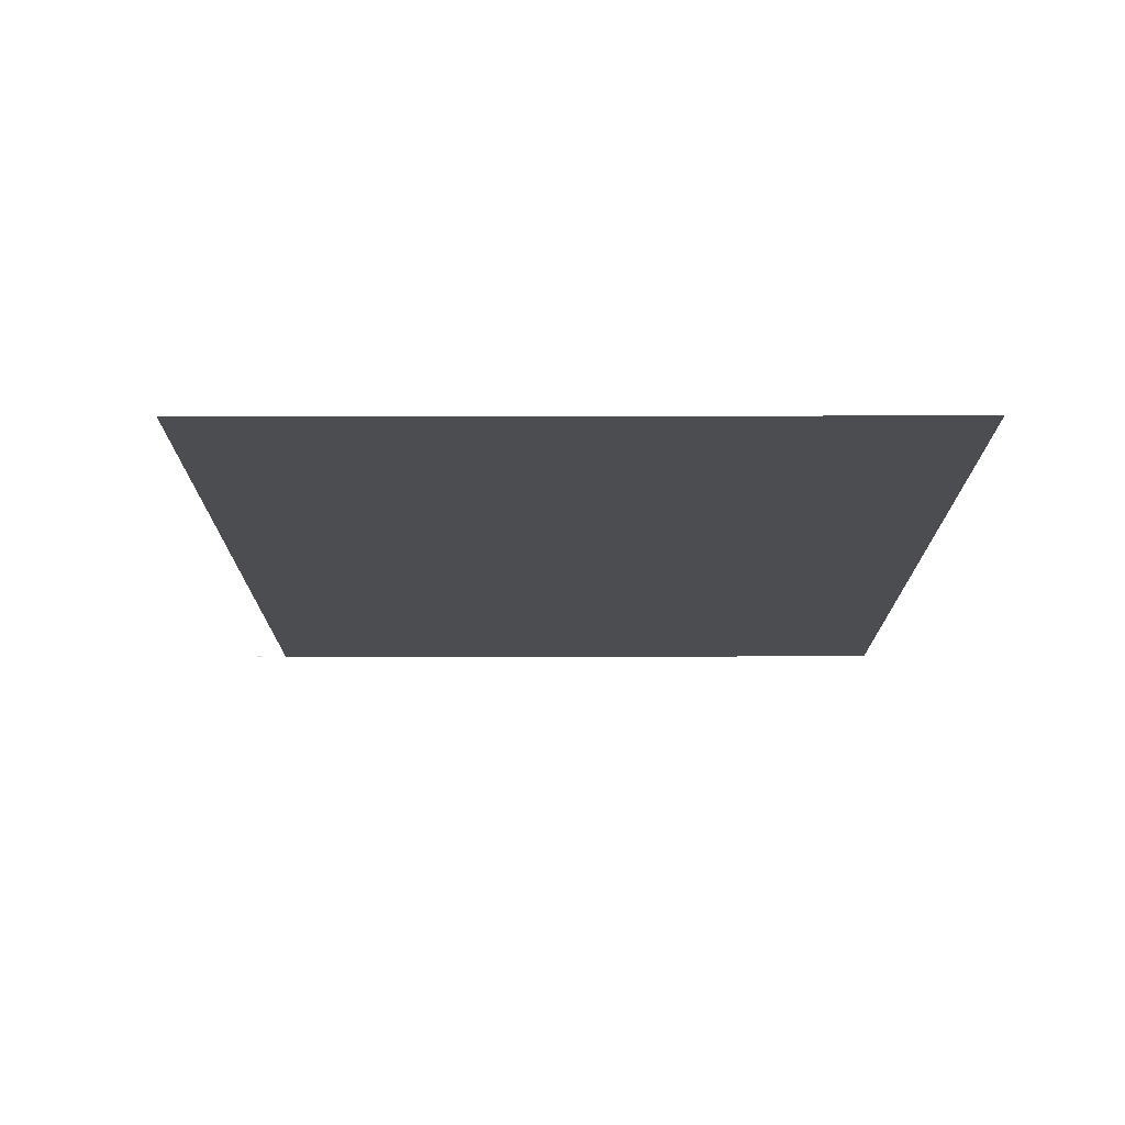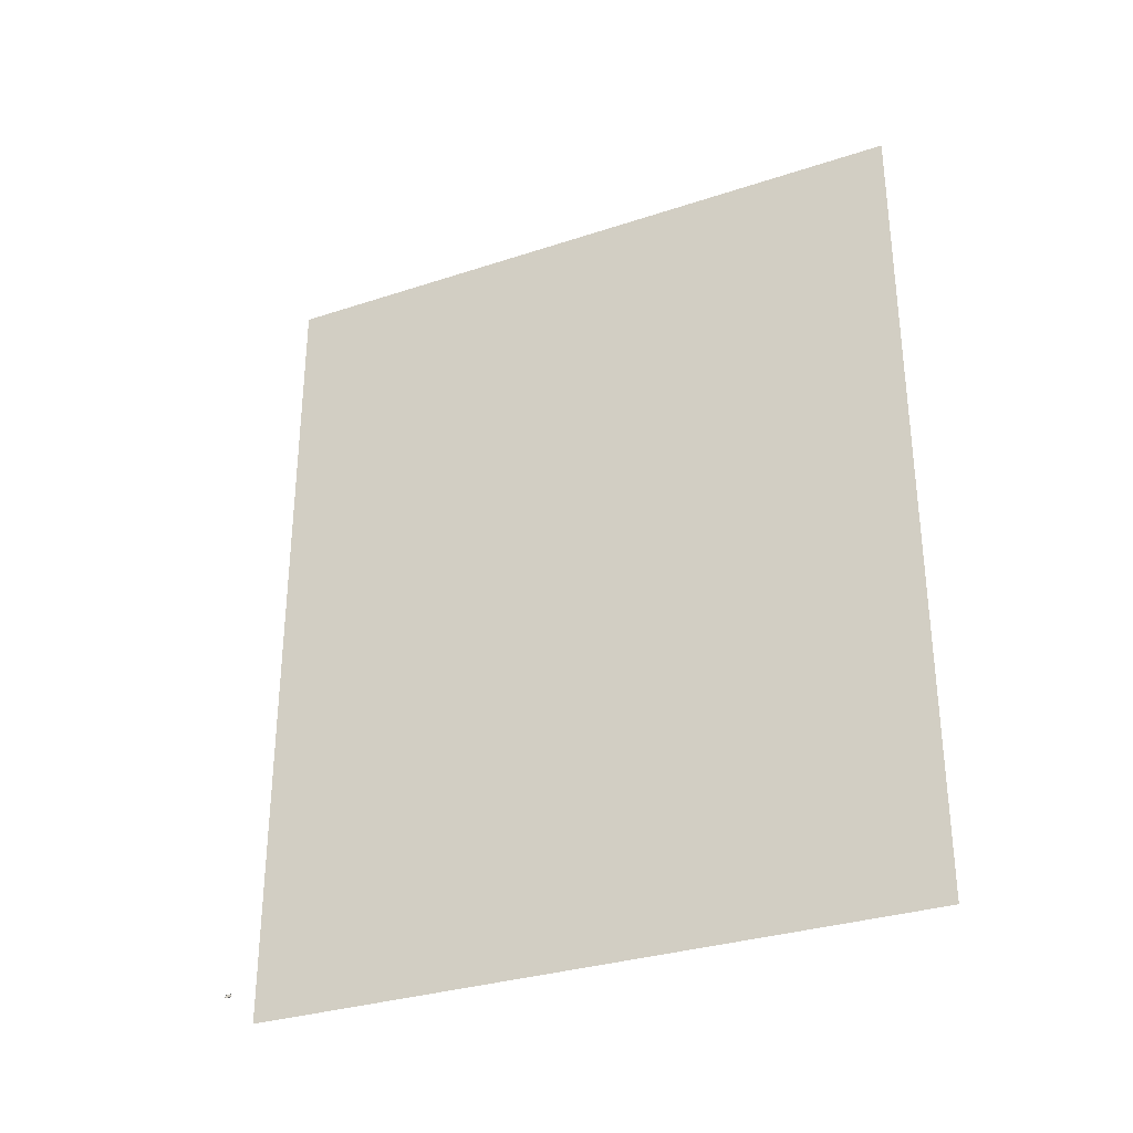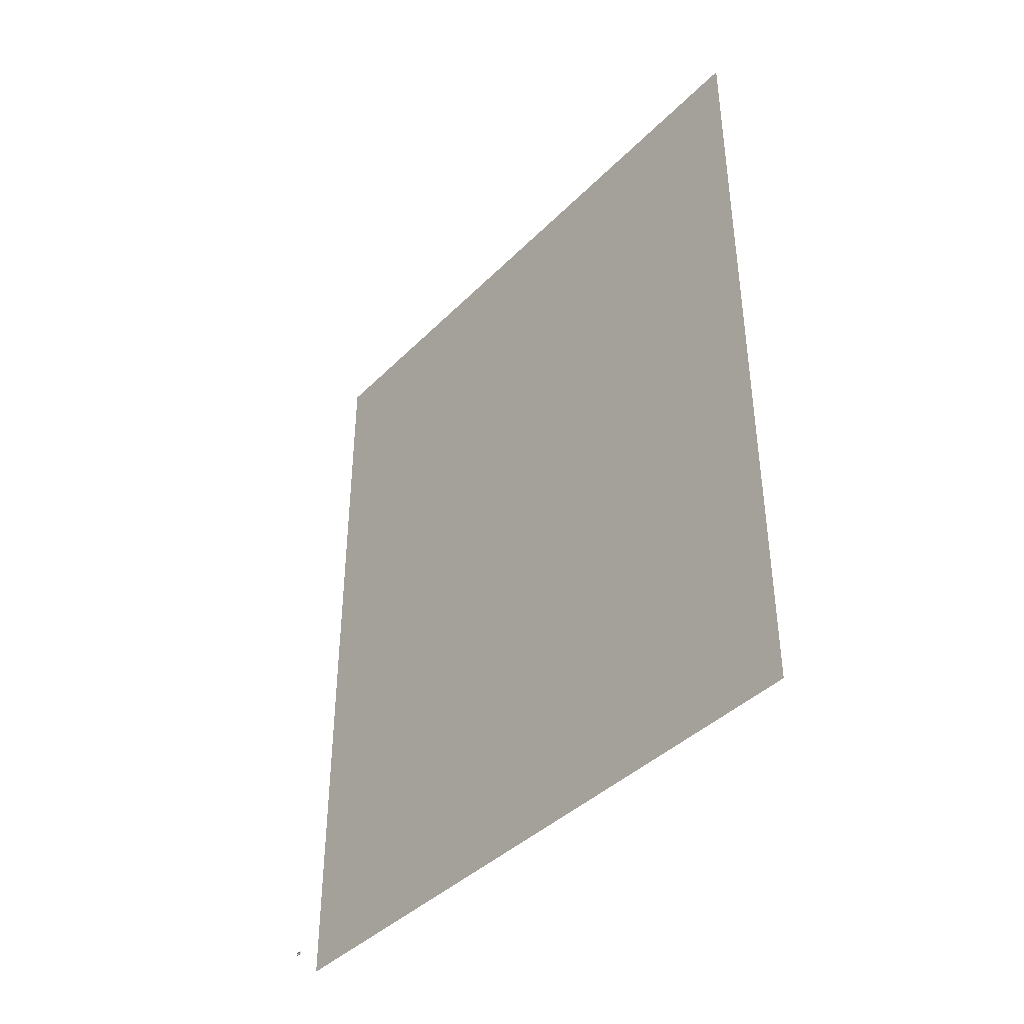
<metadata>
{"format":"obj","ext":"obj","renderer":"f3d","projection":"perspective","resolution":1024,"background":"white","views":[{"elev":74.1,"azim":89.9,"up":"+Z"},{"elev":-31.6,"azim":115.0,"up":"+Z"},{"elev":-40.6,"azim":140.4,"up":"+Z"}]}
</metadata>
<code>
v -0.05959 -0.1307 -0.05331
v -0.05542 -0.133 0.05328
v -0.05959 -0.1307 0.05328
v -0.05542 -0.133 -0.05331
v -0.05956 -0.1307 0.05325
v -0.0554 -0.133 0.05325
v -0.05956 -0.1307 -0.05327
v -0.0554 -0.133 -0.05327
v -0.07708 -0.04912 0.05331
v -0.07705 -0.04911 0.05325
v -0.06356 -0.1281 -0.05331
v -0.06353 -0.1281 -0.05327
v -0.07708 -0.04912 -0.05331
v -0.07706 -0.04911 -0.05324
v -0.05109 -0.135 0.05328
v -0.05107 -0.1349 0.05325
v -0.06356 -0.1281 0.05328
v -0.06353 -0.1281 0.05325
v -0.05109 -0.135 -0.05331
v -0.05107 -0.1349 -0.05327
v -0.04662 -0.1366 0.05328
v -0.0466 -0.1365 0.05325
v -0.06732 -0.1252 0.05328
v -0.06729 -0.1251 0.05325
v -0.06732 -0.1252 -0.05331
v -0.06729 -0.1251 -0.05327
v -0.04662 -0.1366 -0.05331
v -0.0466 -0.1365 -0.05327
v -0.04203 -0.1378 0.05328
v -0.04202 -0.1378 0.05325
v -0.07084 -0.122 0.05329
v -0.07081 -0.122 0.05324
v -0.07085 -0.122 -0.05331
v -0.07081 -0.122 -0.05328
v -0.04203 -0.1378 -0.05331
v -0.04202 -0.1378 -0.05327
v -0.03737 -0.1387 0.05328
v -0.03736 -0.1387 0.05325
v -0.07411 -0.1185 0.05328
v -0.07407 -0.1185 0.05325
v -0.07411 -0.1185 -0.05331
v -0.07407 -0.1185 -0.05327
v -0.03737 -0.1387 -0.05331
v -0.03736 -0.1387 -0.05327
v -0.03264 -0.1393 0.05327
v -0.03264 -0.1392 0.05326
v -0.0771 -0.1148 0.05328
v -0.07704 -0.1148 0.05325
v -0.0771 -0.1148 -0.0533
v -0.07704 -0.1148 -0.05328
v -0.03264 -0.1393 -0.05331
v -0.03264 -0.1392 -0.05328
v -0.03154 -0.1393 0.0533
v -0.03154 -0.1393 0.05325
v -0.03154 -0.1393 -0.0533
v -0.03154 -0.1393 -0.05326
v -0.02791 -0.04912 0.0533
v -0.02786 -0.04912 0.05326
v -0.01969 -0.1393 -0.08197
v -0.0197 -0.1392 -0.08196
v -0.02789 -0.1394 0.05327
v -0.02789 -0.1394 0.05327
v -0.07704 0.164 -0.2541
v -0.0771 0.164 -0.2541
v -0.01971 -0.05734 -0.08195
v -0.01968 -0.05729 -0.08198
v -0.02792 -0.04912 -0.05329
v -0.02786 -0.04912 -0.05326
v -0.02791 -0.1393 0.05329
v -0.02787 -0.1393 0.05327
v -0.0279 -0.1393 -0.05329
v -0.02788 -0.1392 -0.05326
v -0.07705 -0.04909 -0.2541
v -0.07709 -0.04914 -0.2541
v -0.07704 0.164 0.2541
v -0.07709 0.164 0.2541
v -0.0197 -0.05734 0.08195
v -0.01968 -0.05729 0.08199
v -0.02789 -0.1394 -0.05329
v -0.02789 -0.1394 -0.05329
v -0.02792 -0.05614 0.08198
v -0.02786 -0.05614 0.08196
v -0.01967 -0.1393 0.08198
v -0.01971 -0.1393 0.08196
v -0.02791 -0.1393 -0.08199
v -0.02787 -0.1393 -0.08194
v -0.01968 -0.05733 -0.2746
v -0.01971 -0.0573 -0.2746
v -0.01969 0.1722 -0.2746
v -0.0197 0.1722 -0.2746
v -0.07705 -0.04909 0.2541
v -0.07709 -0.04914 0.2541
v -0.01966 0.1722 0.2746
v -0.01972 0.1722 0.2746
v -0.0279 -0.1393 0.082
v -0.02787 -0.1393 0.08194
v -0.02792 -0.04912 0.08197
v -0.02785 -0.04912 0.08197
v -0.01971 -0.0573 0.2746
v -0.01967 -0.05733 0.2746
v -0.02792 -0.05614 -0.08198
v -0.02786 -0.05614 -0.08195
v -0.02792 -0.04912 -0.08196
v -0.02785 -0.04912 -0.08196
v -0.03264 -0.1393 -0.05327
v -0.0279 -0.1394 0.05325
v -0.03264 -0.1393 0.05324
v -0.02791 -0.1394 -0.05327
v -0.03264 -0.1392 0.05329
v -0.02787 -0.1394 0.05328
v -0.03264 -0.1392 -0.05331
v -0.02787 -0.1394 -0.05331
v -0.02787 -0.2952 0.05328
v -0.0279 -0.2951 0.05325
v -0.03737 -0.1387 -0.05327
v -0.03736 -0.1387 -0.05331
v -0.07707 -0.2952 -0.05332
v -0.07706 -0.2951 -0.05326
v -0.07707 -0.2952 0.0533
v -0.07707 -0.2951 0.05324
v -0.03737 -0.1387 0.05325
v -0.03736 -0.1387 0.05328
v -0.02789 -0.2952 -0.0533
v -0.02789 -0.2951 -0.05328
v 0.1627 -0.2951 0.05765
v 0.1626 -0.2952 0.05764
v -0.04203 -0.1378 -0.05327
v -0.04202 -0.1378 -0.05331
v 0.1549 -0.2951 -0.07388
v 0.1548 -0.2952 -0.07386
v 0.1717 -0.2951 0.01363
v 0.1717 -0.2952 0.01362
v -0.04202 -0.1378 0.05328
v -0.04203 -0.1378 0.05325
v -0.1549 -0.2951 0.0765
v -0.1548 -0.2952 0.07648
v -0.0466 -0.1365 -0.05331
v -0.04662 -0.1366 -0.05327
v -0.0771 -0.1148 0.05327
v -0.07704 -0.1148 0.05326
v -0.169 -0.2951 0.03386
v -0.169 -0.2952 0.03385
v 0.1691 -0.2951 -0.03123
v 0.169 -0.2952 -0.03122
v -0.1627 -0.2951 -0.05503
v -0.1626 -0.2952 -0.05501
v -0.0466 -0.1365 0.05328
v -0.04662 -0.1366 0.05325
v 0.1426 -0.2951 0.09783
v 0.1425 -0.2952 0.09781
v 0.1627 -0.3361 0.05765
v 0.1626 -0.3361 0.05763
v -0.05107 -0.1349 -0.05331
v -0.05109 -0.135 -0.05327
v -0.07707 -0.1148 -0.05332
v -0.07706 -0.1148 -0.05326
v -0.07407 -0.1185 0.05328
v -0.07411 -0.1185 0.05325
v -0.1717 -0.2951 -0.011
v -0.1717 -0.2952 -0.011
v 0.1691 -0.3361 -0.03123
v 0.169 -0.3361 -0.03122
v -0.1425 -0.2951 -0.09521
v -0.1425 -0.2952 -0.09519
v 0.1717 -0.3361 0.01363
v 0.1717 -0.3361 0.01362
v -0.05107 -0.1349 0.05328
v -0.05109 -0.135 0.05325
v -0.1301 -0.2951 0.114
v -0.1301 -0.2952 0.114
v 0.1426 -0.3361 0.09783
v 0.1425 -0.3361 0.09781
v -0.169 -0.3361 0.03386
v -0.169 -0.3361 0.03385
v -0.0554 -0.133 -0.05331
v -0.05542 -0.133 -0.05327
v -0.07411 -0.1185 -0.05327
v -0.07407 -0.1185 -0.05331
v -0.07081 -0.122 0.05329
v -0.07084 -0.122 0.05324
v -0.1717 -0.3361 -0.011
v -0.1717 -0.3361 -0.011
v 0.1549 -0.3361 -0.07388
v 0.1548 -0.3361 -0.07386
v 0.1301 -0.2951 -0.1114
v 0.1301 -0.2952 -0.1114
v -0.1425 -0.3361 -0.09521
v -0.1425 -0.3361 -0.09519
v -0.1627 -0.3361 -0.05503
v -0.1626 -0.3361 -0.05501
v -0.0554 -0.133 0.05328
v -0.05542 -0.133 0.05325
v 0.1127 -0.2951 0.1314
v 0.1127 -0.2952 0.1314
v -0.1549 -0.3361 0.0765
v -0.1548 -0.3361 0.07648
v 0.1127 -0.3361 0.1314
v 0.1127 -0.3361 0.1314
v -0.05956 -0.1307 -0.05331
v -0.05959 -0.1307 -0.05327
v -0.07081 -0.122 -0.05331
v -0.07085 -0.122 -0.05328
v -0.06729 -0.1251 0.05328
v -0.06732 -0.1252 0.05325
v -0.1127 -0.2951 -0.1288
v -0.1127 -0.2952 -0.1288
v -0.1127 -0.3361 -0.1288
v -0.1127 -0.3361 -0.1288
v -0.05956 -0.1307 0.05328
v -0.05959 -0.1307 0.05325
v -0.09652 -0.2951 0.1439
v -0.09649 -0.2952 0.1438
v -0.1301 -0.3362 0.114
v -0.1301 -0.3361 0.114
v -0.06353 -0.1281 -0.05331
v -0.06356 -0.1281 -0.05327
v -0.06729 -0.1251 -0.05331
v -0.06732 -0.1252 -0.05327
v -0.06353 -0.1281 0.05328
v -0.06356 -0.1281 0.05325
v 0.1301 -0.3362 -0.1114
v 0.1301 -0.3361 -0.1114
v 0.09652 -0.2951 -0.1412
v 0.0965 -0.2952 -0.1412
v 0.07519 -0.2951 0.1562
v 0.07517 -0.2952 0.1561
v -0.09652 -0.3361 0.1439
v -0.09649 -0.3361 0.1438
v 0.09652 -0.3361 -0.1412
v 0.0965 -0.3361 -0.1412
v -0.07519 -0.2951 -0.1536
v -0.07517 -0.2952 -0.1535
v -0.05634 -0.2951 0.164
v -0.05632 -0.2952 0.1639
v -0.05634 -0.3361 0.164
v -0.05632 -0.3361 0.1639
v 0.07519 -0.3361 0.1562
v 0.07517 -0.3361 0.1561
v 0.05634 -0.3361 -0.1614
v 0.05633 -0.3361 -0.1613
v 0.05634 -0.2951 -0.1614
v 0.05633 -0.2952 -0.1613
v -0.07519 -0.3361 -0.1536
v -0.07517 -0.3361 -0.1535
v 0.03255 -0.2951 0.1704
v 0.03254 -0.2952 0.1703
v -0.03254 -0.2951 -0.1677
v -0.03253 -0.2952 -0.1677
v -0.01231 -0.2951 0.173
v -0.01231 -0.2952 0.173
v -0.01231 -0.3361 0.173
v -0.01231 -0.3361 0.173
v 0.03255 -0.3361 0.1704
v 0.03254 -0.3361 0.1703
v 0.01232 -0.3361 -0.1704
v 0.01231 -0.3361 -0.1703
v -0.03254 -0.3361 -0.1677
v -0.03253 -0.3361 -0.1677
v 0.01232 -0.2951 -0.1704
v 0.01231 -0.2952 -0.1703
v -0.01971 -0.2131 -0.3279
v 0.004904 0.3362 -0.3279
v 0.004915 -0.2131 -0.3279
v -0.01971 0.3361 -0.3279
v 0.004906 -0.2131 0.3279
v -0.01971 0.3361 0.3279
v 0.004915 0.3361 0.3279
v 0.0008 -0.2131 0.3279
v -0.01971 -0.2131 0.3279
v 0.004882 -0.213 -0.3278
v 0.004893 0.3361 -0.3278
v -0.01968 -0.213 -0.3278
v -0.01967 0.3361 -0.3278
v 0.009981 -0.213 -0.3278
v 0.004882 0.3361 0.3278
v 0.004891 -0.213 0.3278
v -0.01967 0.3361 0.3278
v 0.02126 0.3361 -0.3278
v 0.02127 0.3361 0.3279
v 0.0008 -0.213 0.3278
v 0.02126 -0.213 0.3279
v -0.01967 -0.213 0.3278
v 0.02126 -0.213 -0.3279
v 0.02126 -0.1934 -0.3115
v 0.02126 0.3165 0.3115
v 0.02126 -0.2118 -0.2855
v 0.02126 -0.1934 0.3115
v 0.02127 -0.2118 -0.2876
v 0.02126 0.3165 -0.3115
v 0.02126 -0.2072 -0.2876
v 0.01634 -0.1901 -0.3082
v 0.01635 -0.1901 0.3082
v 0.01634 0.3132 0.3082
v 0.02127 -0.2072 -0.2854
v 0.02062 -0.2118 -0.2854
v 0.02062 -0.2072 -0.2876
v 0.01634 0.3132 -0.3082
v 0.02062 -0.2118 -0.2876
v 0.02062 -0.2072 -0.2854
v 0.009981 -0.213 -0.3279
v 0.02132 0.3361 -0.3279
v 0.02132 0.3361 0.3279
v 0.02132 -0.2131 0.3279
v 0.02132 -0.2131 -0.3279
v 0.02133 -0.1934 -0.3115
v 0.02132 0.3165 0.3115
v 0.02132 -0.2118 -0.2855
v 0.02133 -0.1934 0.3115
v 0.02132 -0.2118 -0.2876
v 0.02132 0.3164 -0.3115
v 0.02132 -0.2072 -0.2876
v 0.0164 -0.1901 -0.3082
v 0.0164 -0.1901 0.3082
v 0.0164 0.3132 0.3082
v 0.02132 -0.2072 -0.2855
v 0.0164 0.3132 -0.3082
v 0.02066 -0.2118 -0.2855
v 0.02066 -0.2073 -0.2876
v 0.02066 -0.2118 -0.2876
v 0.02066 -0.2073 -0.2855
g mesh1-geometry-0
f 1 2 3
f 2 1 4
f 5 6 7
f 8 7 6
f 2 9 3
f 5 10 6
f 3 11 1
f 7 12 5
f 13 4 1
f 7 8 14
f 4 15 2
f 6 16 8
f 15 9 2
f 6 10 16
f 3 9 17
f 18 10 5
f 11 3 17
f 18 5 12
f 13 1 11
f 12 7 14
f 13 19 4
f 8 20 14
f 15 4 19
f 20 8 16
f 21 9 15
f 16 10 22
f 17 9 23
f 24 10 18
f 17 25 11
f 12 26 18
f 13 11 25
f 26 12 14
f 13 27 19
f 20 28 14
f 19 21 15
f 16 22 20
f 29 9 21
f 22 10 30
f 23 9 31
f 32 10 24
f 25 17 23
f 24 18 26
f 13 25 33
f 34 26 14
f 13 35 27
f 28 36 14
f 21 19 27
f 28 20 22
f 37 9 29
f 30 10 38
f 27 29 21
f 22 30 28
f 31 9 39
f 40 10 32
f 33 23 31
f 32 24 34
f 23 33 25
f 26 34 24
f 13 33 41
f 42 34 14
f 13 43 35
f 36 44 14
f 29 27 35
f 36 28 30
f 45 9 37
f 38 10 46
f 35 37 29
f 30 38 36
f 39 9 47
f 48 10 40
f 39 33 31
f 32 34 40
f 33 39 41
f 42 40 34
f 13 41 49
f 50 42 14
f 13 51 43
f 44 52 14
f 37 35 43
f 44 36 38
f 53 9 45
f 46 10 54
f 43 45 37
f 38 46 44
f 9 49 47
f 48 50 10
f 47 41 39
f 40 42 48
f 41 47 49
f 50 48 42
f 49 9 13
f 14 10 50
f 13 55 51
f 52 56 14
f 45 43 51
f 52 44 46
f 53 57 9
f 10 58 54
f 59 53 45
f 46 54 60
f 45 61 53
f 54 62 46
f 14 63 10
f 9 64 13
f 65 9 13
f 14 10 66
f 67 55 13
f 14 56 68
f 55 45 51
f 52 46 56
f 61 51 55
f 56 52 62
f 61 45 51
f 52 46 62
f 57 53 69
f 70 54 58
f 59 69 53
f 54 70 60
f 59 45 71
f 72 46 60
f 63 14 73
f 74 13 64
f 10 63 75
f 76 64 9
f 77 9 65
f 66 10 78
f 65 13 74
f 73 14 66
f 55 67 71
f 72 68 56
f 45 55 71
f 72 56 46
f 79 61 55
f 56 62 80
f 69 81 57
f 58 82 70
f 83 69 59
f 60 70 84
f 59 71 85
f 86 72 60
f 64 87 74
f 73 88 63
f 76 89 64
f 63 90 75
f 75 91 10
f 9 92 76
f 77 92 9
f 10 91 78
f 93 78 66
f 65 77 94
f 83 66 78
f 77 65 84
f 65 74 87
f 88 73 66
f 67 85 71
f 72 86 68
f 81 69 95
f 96 70 82
f 57 81 97
f 98 82 58
f 69 83 95
f 96 84 70
f 66 83 59
f 60 84 65
f 85 66 59
f 60 65 86
f 87 64 89
f 90 63 88
f 89 76 93
f 94 75 90
f 99 76 92
f 91 75 100
f 92 77 100
f 99 78 91
f 77 93 100
f 99 94 78
f 93 65 87
f 88 66 94
f 78 95 83
f 84 96 77
f 85 67 101
f 102 68 86
f 95 78 81
f 82 77 96
f 66 85 101
f 102 86 65
f 93 87 89
f 90 88 94
f 76 99 94
f 93 100 75
f 101 67 103
f 104 68 102
g mesh3-geometry-0
f 105 106 107
f 106 105 108
f 109 110 111
f 112 111 110
f 109 113 110
f 106 114 107
f 107 115 105
f 111 116 109
f 112 117 111
f 105 118 108
f 113 112 110
f 106 108 114
f 113 109 119
f 120 107 114
f 115 107 121
f 122 109 116
f 111 117 116
f 115 118 105
f 117 112 123
f 124 108 118
f 112 113 124
f 124 114 108
f 119 109 122
f 121 107 120
f 124 120 114
f 113 119 123
f 120 125 114
f 113 126 119
f 121 127 115
f 116 128 122
f 116 117 128
f 127 118 115
f 120 124 118
f 117 123 119
f 124 129 118
f 117 130 123
f 114 131 124
f 123 132 113
f 119 122 133
f 134 121 120
f 135 125 120
f 119 126 136
f 131 114 125
f 126 113 132
f 127 121 134
f 133 122 128
f 128 117 137
f 138 118 127
f 139 117 119
f 120 118 140
f 141 120 118
f 117 119 142
f 124 143 129
f 130 144 123
f 118 129 145
f 146 130 117
f 124 131 143
f 144 132 123
f 119 133 147
f 148 134 120
f 135 149 125
f 126 150 136
f 135 120 141
f 142 119 136
f 151 131 125
f 126 132 152
f 134 138 127
f 128 137 133
f 137 117 153
f 154 118 138
f 117 139 155
f 156 140 118
f 119 157 139
f 140 158 120
f 141 118 159
f 160 117 142
f 161 129 143
f 144 130 162
f 145 129 163
f 164 130 146
f 159 118 145
f 146 117 160
f 165 143 131
f 132 144 166
f 138 134 148
f 147 133 137
f 119 147 167
f 168 148 120
f 169 149 135
f 136 150 170
f 171 125 149
f 150 126 172
f 173 135 141
f 142 136 174
f 131 151 165
f 166 152 132
f 125 171 151
f 152 172 126
f 153 117 175
f 176 118 154
f 148 154 138
f 137 153 147
f 177 139 156
f 155 140 178
f 178 117 155
f 156 118 177
f 119 179 157
f 158 180 120
f 139 177 158
f 157 178 140
f 181 141 159
f 160 142 182
f 129 161 183
f 184 162 130
f 143 165 161
f 162 166 144
f 163 129 185
f 186 130 164
f 187 145 163
f 164 146 188
f 189 159 145
f 146 160 190
f 154 148 168
f 167 147 153
f 119 167 191
f 192 168 120
f 169 193 149
f 150 194 170
f 195 169 135
f 136 170 196
f 149 197 171
f 172 198 150
f 135 173 195
f 196 174 136
f 141 181 173
f 174 182 142
f 151 173 165
f 166 174 152
f 171 195 151
f 152 196 172
f 175 117 199
f 200 118 176
f 168 176 154
f 153 175 167
f 201 117 178
f 177 118 202
f 119 203 179
f 180 204 120
f 158 202 180
f 179 201 157
f 202 158 177
f 178 157 201
f 159 189 181
f 182 190 160
f 161 189 183
f 184 190 162
f 183 185 129
f 130 186 184
f 165 181 161
f 162 182 166
f 163 185 205
f 206 186 164
f 145 187 189
f 190 188 146
f 163 207 187
f 188 208 164
f 176 168 192
f 191 167 175
f 119 191 209
f 210 192 120
f 211 193 169
f 170 194 212
f 197 149 193
f 194 150 198
f 169 195 213
f 214 196 170
f 197 213 171
f 172 214 198
f 151 195 173
f 174 196 152
f 165 173 181
f 182 174 166
f 171 213 195
f 196 214 172
f 199 117 215
f 216 118 200
f 192 200 176
f 175 199 191
f 217 117 201
f 202 118 218
f 119 219 203
f 204 220 120
f 202 204 180
f 179 203 201
f 161 181 189
f 190 182 162
f 183 189 187
f 188 190 184
f 185 183 221
f 222 184 186
f 205 185 223
f 224 186 206
f 207 163 205
f 206 164 208
f 221 187 207
f 208 188 222
f 200 192 210
f 209 191 199
f 119 209 219
f 220 210 120
f 211 225 193
f 194 226 212
f 169 227 211
f 212 228 170
f 225 197 193
f 194 198 226
f 227 169 213
f 214 170 228
f 197 227 213
f 214 228 198
f 215 117 217
f 218 118 216
f 210 216 200
f 199 215 209
f 204 202 218
f 217 201 203
f 218 220 204
f 203 219 217
f 183 187 221
f 222 188 184
f 229 185 221
f 222 186 230
f 185 229 223
f 224 230 186
f 205 223 231
f 232 224 206
f 231 207 205
f 206 208 232
f 221 207 229
f 230 208 222
f 216 210 220
f 219 209 215
f 233 225 211
f 212 226 234
f 235 211 227
f 228 212 236
f 197 225 237
f 238 226 198
f 237 227 197
f 198 228 238
f 220 218 216
f 215 217 219
f 239 223 229
f 230 224 240
f 231 223 241
f 242 224 232
f 207 231 243
f 244 232 208
f 229 207 243
f 244 208 230
f 233 245 225
f 226 246 234
f 211 235 233
f 234 236 212
f 237 235 227
f 228 236 238
f 245 237 225
f 226 238 246
f 223 239 241
f 242 240 224
f 229 243 239
f 240 244 230
f 231 241 247
f 248 242 232
f 247 243 231
f 232 244 248
f 245 233 249
f 250 234 246
f 251 233 235
f 236 234 252
f 253 235 237
f 238 236 254
f 237 245 253
f 254 246 238
f 255 241 239
f 240 242 256
f 239 243 257
f 258 244 240
f 247 241 259
f 260 242 248
f 243 247 257
f 258 248 244
f 233 251 249
f 250 252 234
f 249 253 245
f 246 254 250
f 235 253 251
f 252 254 236
f 241 255 259
f 260 256 242
f 239 257 255
f 256 258 240
f 259 257 247
f 248 258 260
f 253 249 251
f 252 250 254
f 257 259 255
f 256 260 258
g mesh7-geometry-0
f 261 262 263
f 262 261 264
f 265 261 263
f 261 266 264
f 266 262 264
f 262 266 267
f 268 261 265
f 266 261 269
f 267 268 265
f 268 267 266
f 261 268 269
f 268 266 269
g mesh7-geometry-1
f 270 271 272
f 273 272 271
f 270 274 271
f 267 263 262
f 271 270 275
f 270 272 276
f 273 277 272
f 273 271 277
f 271 274 278
f 263 267 265
f 276 275 270
f 275 277 271
f 275 271 279
f 276 272 280
f 276 281 270
f 282 272 277
f 283 278 274
f 278 279 271
f 283 270 281
f 276 280 275
f 275 279 276
f 277 275 280
f 282 280 272
f 281 276 279
f 282 277 280
f 278 283 284
f 278 285 279
f 283 281 286
f 279 287 281
f 288 284 283
f 289 278 284
f 285 287 279
f 285 278 289
f 286 281 287
f 288 283 286
f 290 284 288
f 284 291 289
f 287 285 292
f 285 289 293
f 294 286 287
f 286 295 288
f 294 284 290
f 290 288 296
f 297 289 291
f 291 284 292
f 293 292 285
f 287 292 284
f 297 293 289
f 286 294 295
f 287 284 294
f 298 288 295
f 290 296 294
f 298 296 288
f 291 293 297
f 293 291 292
f 299 295 294
f 298 295 296
f 299 294 296
f 299 296 295
g mesh7-geometry-2
f 262 300 263
f 301 300 262
f 302 262 267
f 263 303 265
f 300 301 304
f 262 302 301
f 303 263 304
f 265 302 267
f 302 265 303
f 305 304 301
f 302 306 301
f 307 303 304
f 303 308 302
f 304 305 309
f 305 301 310
f 302 308 306
f 310 301 306
f 308 303 307
f 307 304 309
f 309 305 311
f 310 312 305
f 313 306 308
f 314 310 306
f 308 307 315
f 311 305 315
f 312 310 316
f 313 305 312
f 306 313 314
f 305 313 308
f 310 314 316
f 315 305 308
g mesh7-geometry-3
f 309 317 307
f 318 309 311
f 317 315 307
f 317 309 319
f 315 318 311
f 309 318 319
f 315 317 320
f 318 317 319
f 318 315 320
f 317 318 320
g mesh7-geometry-4
f 316 314 312
f 313 312 314

</code>
